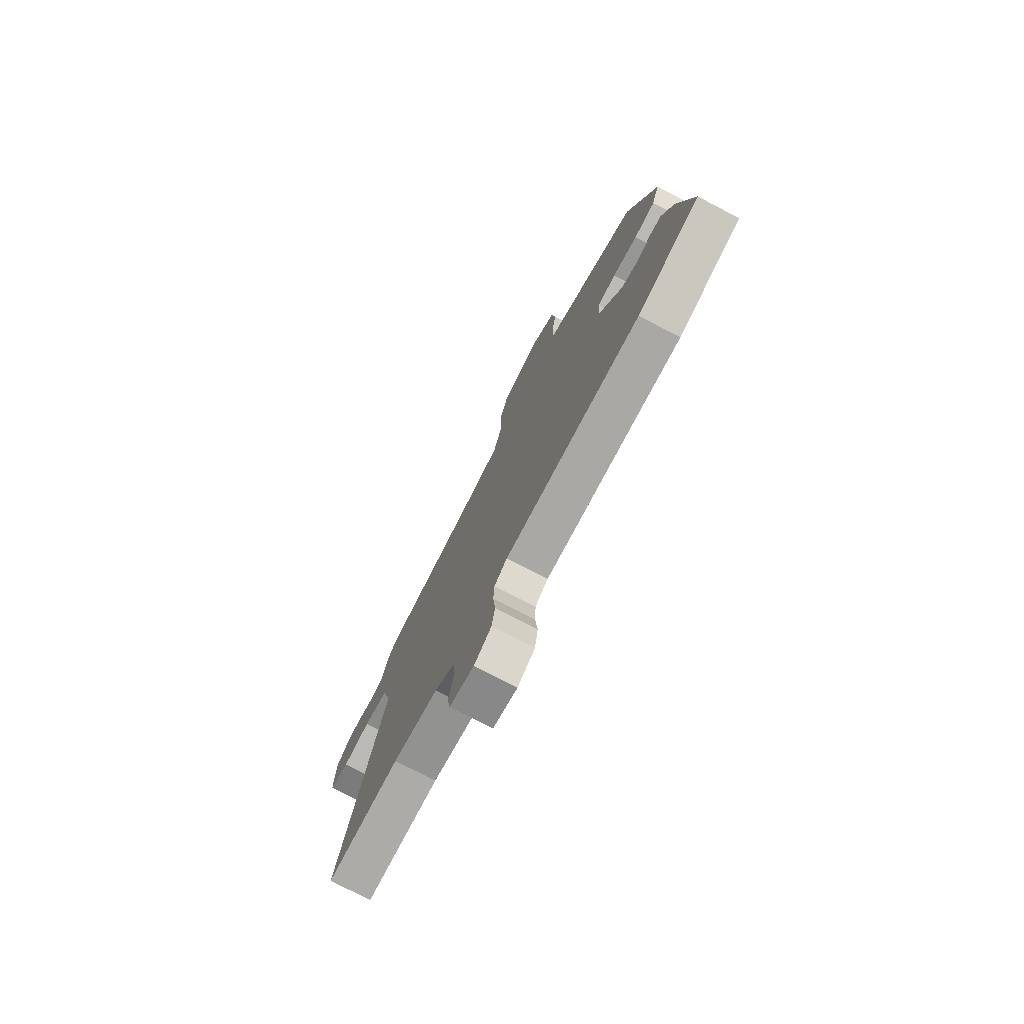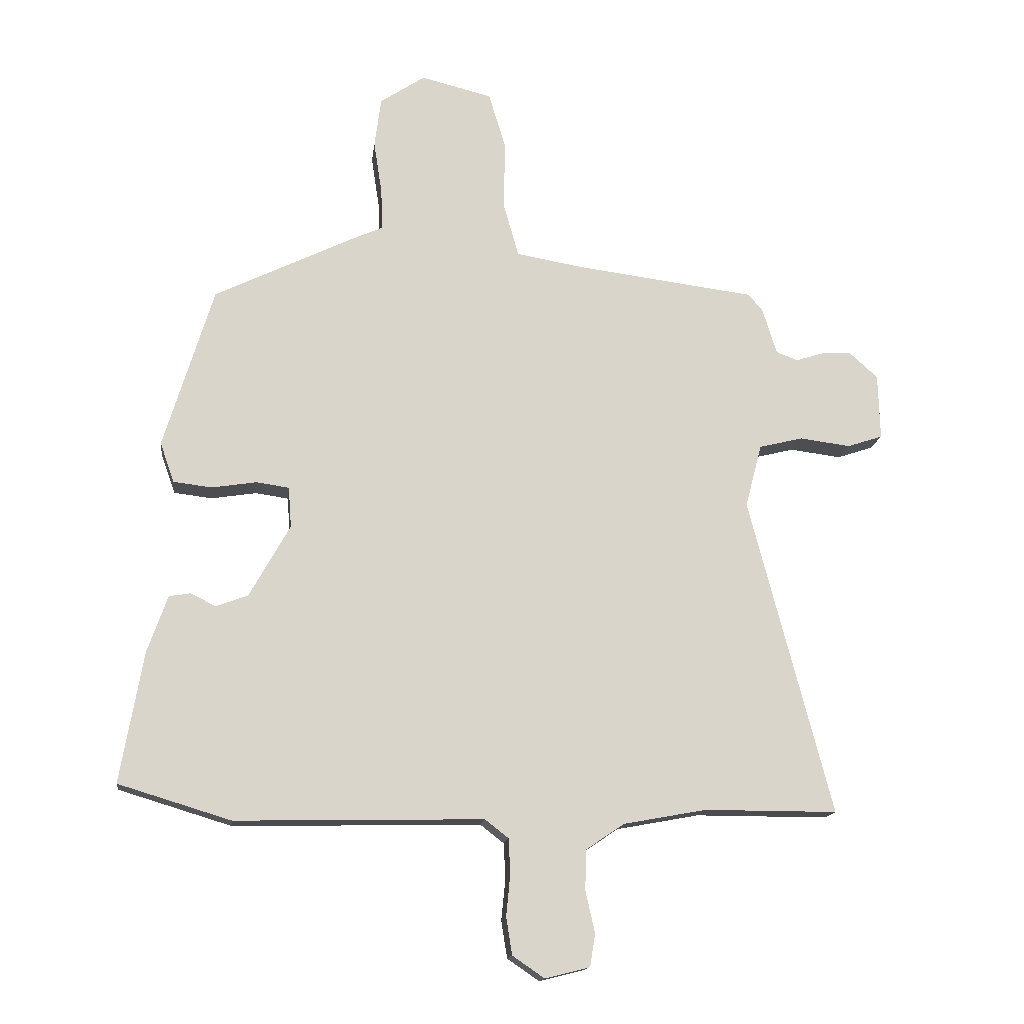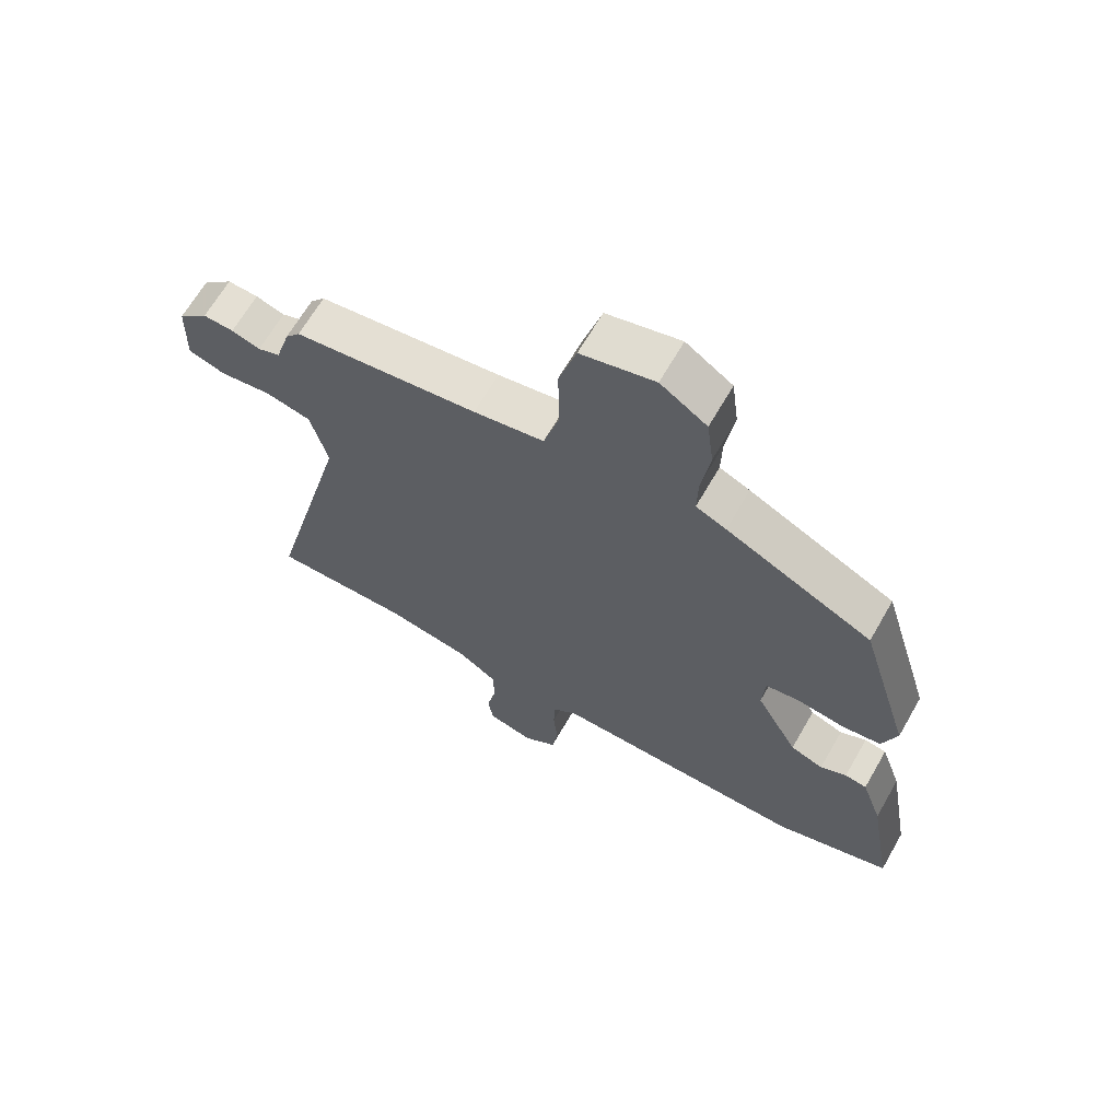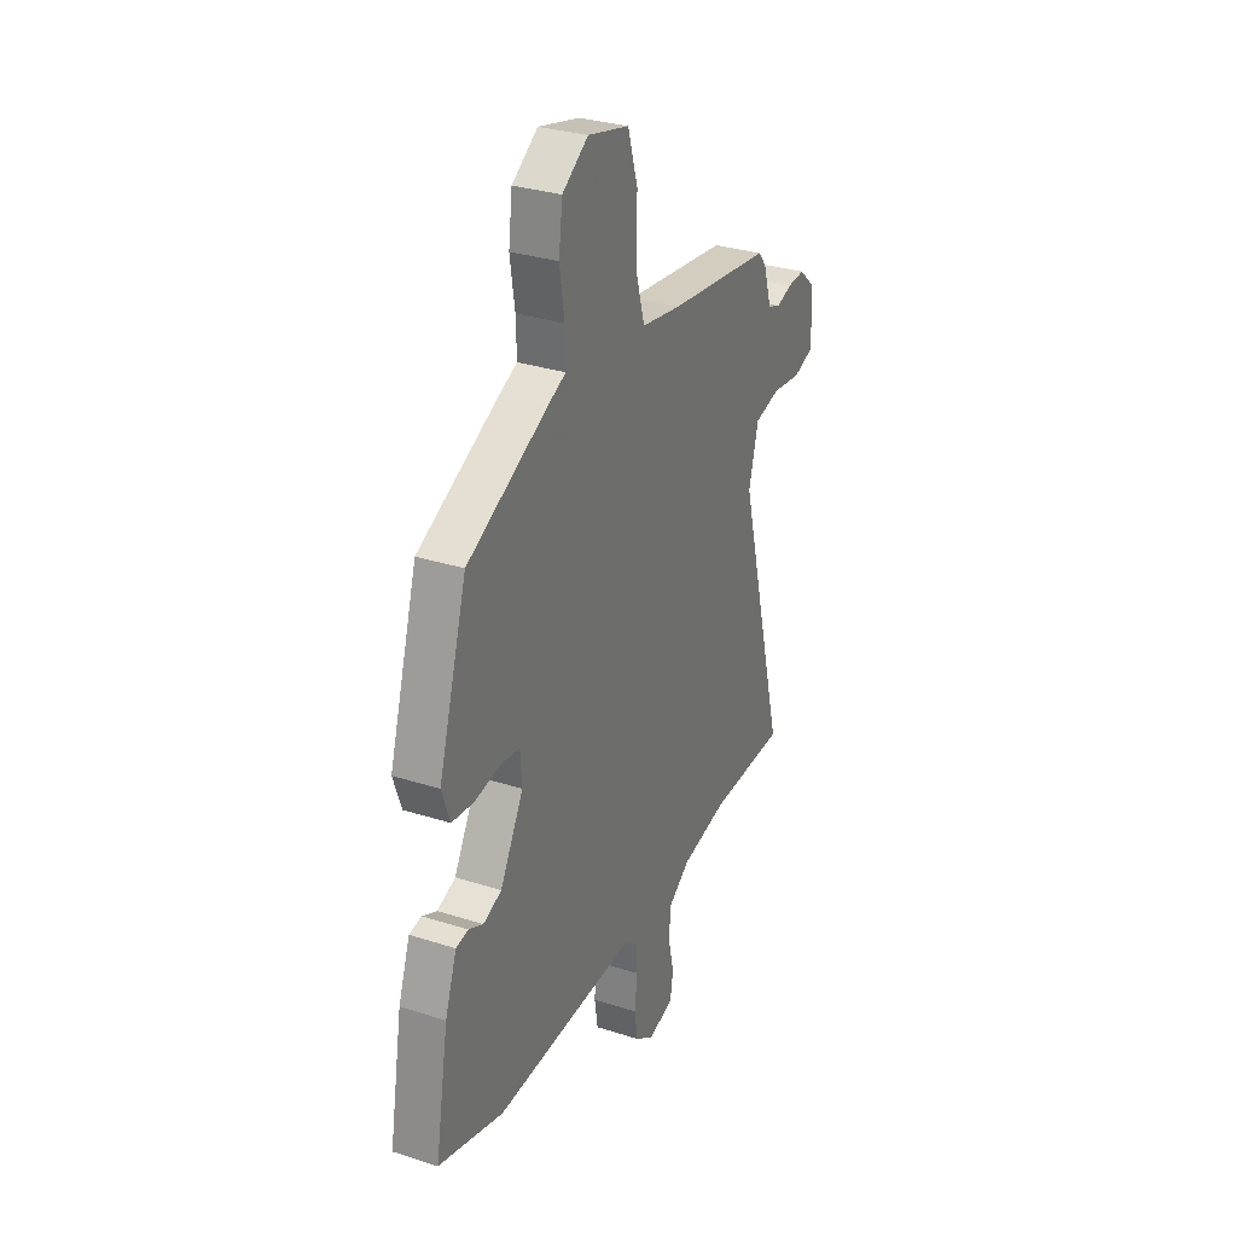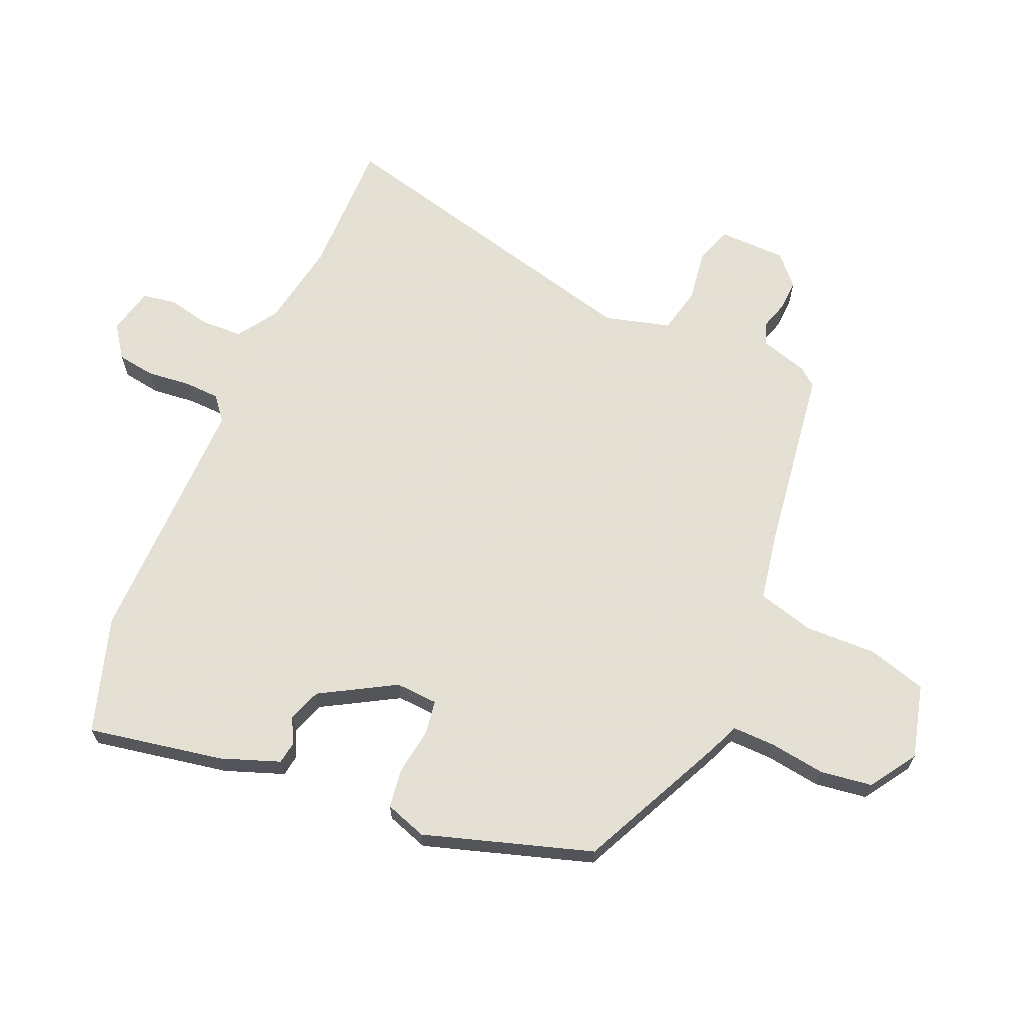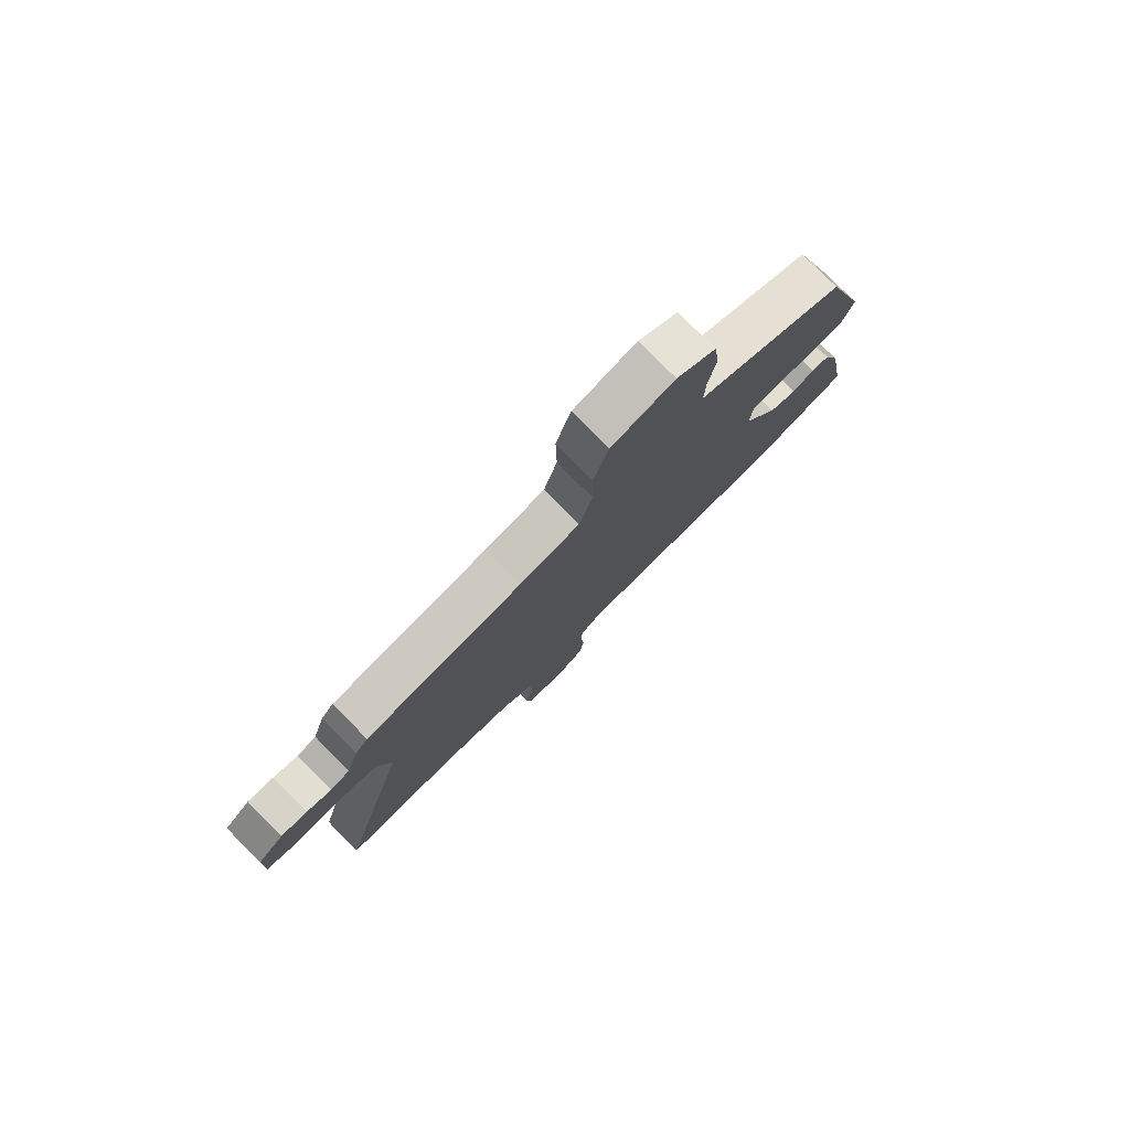
<metadata>
{"format":"obj","ext":"obj","renderer":"f3d","projection":"perspective","resolution":1024,"background":"white","views":[{"elev":-76.3,"azim":-117.6,"up":"+Z"},{"elev":-15.2,"azim":-6.9,"up":"+Z"},{"elev":65.6,"azim":-150.2,"up":"+Z"},{"elev":31.0,"azim":-65.3,"up":"+Z"},{"elev":66.2,"azim":-67.3,"up":"+Y"},{"elev":79.4,"azim":135.2,"up":"+Z"}]}
</metadata>
<code>
v -0.397 0.07 -0.531
v -0.588 0.07 -0.473
v -0.549 0.07 -0.25
v -0.515 0.07 -0.154
v -0.479 0.07 -0.148
v -0.436 0.07 -0.169
v -0.382 0.07 -0.149
v -0.313 0.07 -0.026
v -0.318 0.07 0.043
v -0.374 0.07 0.051
v -0.45 0.07 0.039
v -0.515 0.07 0.047
v -0.539 0.07 0.115
v -0.455 0.07 0.391
v -0.215 0.07 0.508
v -0.165 0.07 0.53
v -0.167 0.07 0.6
v -0.181 0.07 0.691
v -0.17 0.07 0.776
v -0.094 0.07 0.827
v 0.027 0.07 0.797
v 0.056 0.07 0.701
v 0.054 0.07 0.584
v 0.08 0.07 0.492
v 0.196 0.07 0.472
v 0.5 0.07 0.433
v 0.524 0.07 0.404
v 0.548 0.07 0.326
v 0.585 0.07 0.312
v 0.632 0.07 0.327
v 0.682 0.07 0.33
v 0.731 0.07 0.286
v 0.734 0.07 0.174
v 0.674 0.07 0.154
v 0.588 0.07 0.165
v 0.513 0.07 0.147
v 0.485 0.07 0.039
v 0.625 0.07 -0.5
v 0.399 0.07 -0.5
v 0.259 0.07 -0.526
v 0.194 0.07 -0.57
v 0.192 0.07 -0.638
v 0.208 0.07 -0.709
v 0.199 0.07 -0.764
v 0.123 0.07 -0.783
v 0.069 0.07 -0.746
v 0.059 0.07 -0.683
v 0.066 0.07 -0.612
v 0.063 0.07 -0.553
v 0.023 0.07 -0.522
v -0.397 0 -0.531
v -0.588 0 -0.473
v -0.549 0 -0.25
v -0.515 0 -0.154
v -0.479 0 -0.148
v -0.436 0 -0.169
v -0.382 0 -0.149
v -0.313 0 -0.026
v -0.318 0 0.043
v -0.374 0 0.051
v -0.45 0 0.039
v -0.515 0 0.047
v -0.539 0 0.115
v -0.455 0 0.391
v -0.215 0 0.508
v -0.165 0 0.53
v -0.167 0 0.6
v -0.181 0 0.691
v -0.17 0 0.776
v -0.094 0 0.827
v 0.027 0 0.797
v 0.056 0 0.701
v 0.054 0 0.584
v 0.08 0 0.492
v 0.196 0 0.472
v 0.5 0 0.433
v 0.524 0 0.404
v 0.548 0 0.326
v 0.585 0 0.312
v 0.632 0 0.327
v 0.682 0 0.33
v 0.731 0 0.286
v 0.734 0 0.174
v 0.674 0 0.154
v 0.588 0 0.165
v 0.513 0 0.147
v 0.485 0 0.039
v 0.625 0 -0.5
v 0.399 0 -0.5
v 0.259 0 -0.526
v 0.194 0 -0.57
v 0.192 0 -0.638
v 0.208 0 -0.709
v 0.199 0 -0.764
v 0.123 0 -0.783
v 0.069 0 -0.746
v 0.059 0 -0.683
v 0.066 0 -0.612
v 0.063 0 -0.553
v 0.023 0 -0.522
f 46 47 48
f 45 46 48
f 44 45 48
f 43 44 48
f 42 43 48
f 41 42 48 49
f 40 41 49 50
f 37 38 39
f 37 39 40 50
f 33 34 35
f 32 33 35
f 31 32 35
f 30 31 35
f 29 30 35
f 28 29 35 36
f 50 1 2
f 37 50 2
f 36 37 2
f 28 36 2
f 27 28 2
f 26 27 2
f 25 26 2
f 21 22 23
f 20 21 23
f 19 20 23
f 18 19 23
f 17 18 23
f 16 17 23 24
f 16 24 25
f 15 16 25
f 14 15 25
f 13 14 25
f 12 13 25
f 11 12 25
f 10 11 25
f 4 5 6
f 3 4 6
f 2 3 6
f 2 6 7
f 25 2 7
f 9 10 25
f 8 9 25
f 7 8 25
f 98 97 96
f 98 96 95
f 98 95 94
f 98 94 93
f 98 93 92
f 99 98 92 91
f 100 99 91 90
f 89 88 87
f 100 90 89 87
f 85 84 83
f 85 83 82
f 85 82 81
f 85 81 80
f 85 80 79
f 86 85 79 78
f 52 51 100
f 52 100 87
f 52 87 86
f 52 86 78
f 52 78 77
f 52 77 76
f 52 76 75
f 73 72 71
f 73 71 70
f 73 70 69
f 73 69 68
f 73 68 67
f 74 73 67 66
f 75 74 66
f 75 66 65
f 75 65 64
f 75 64 63
f 75 63 62
f 75 62 61
f 75 61 60
f 56 55 54
f 56 54 53
f 56 53 52
f 57 56 52
f 57 52 75
f 75 60 59
f 75 59 58
f 75 58 57
f 1 51 52 2
f 2 52 53 3
f 3 53 54 4
f 4 54 55 5
f 5 55 56 6
f 6 56 57 7
f 7 57 58 8
f 8 58 59 9
f 9 59 60 10
f 10 60 61 11
f 11 61 62 12
f 12 62 63 13
f 13 63 64 14
f 14 64 65 15
f 15 65 66 16
f 16 66 67 17
f 17 67 68 18
f 18 68 69 19
f 19 69 70 20
f 20 70 71 21
f 21 71 72 22
f 22 72 73 23
f 23 73 74 24
f 24 74 75 25
f 25 75 76 26
f 26 76 77 27
f 27 77 78 28
f 28 78 79 29
f 29 79 80 30
f 30 80 81 31
f 31 81 82 32
f 32 82 83 33
f 33 83 84 34
f 34 84 85 35
f 35 85 86 36
f 36 86 87 37
f 37 87 88 38
f 38 88 89 39
f 39 89 90 40
f 40 90 91 41
f 41 91 92 42
f 42 92 93 43
f 43 93 94 44
f 44 94 95 45
f 45 95 96 46
f 46 96 97 47
f 47 97 98 48
f 48 98 99 49
f 49 99 100 50
f 50 100 51 1

</code>
